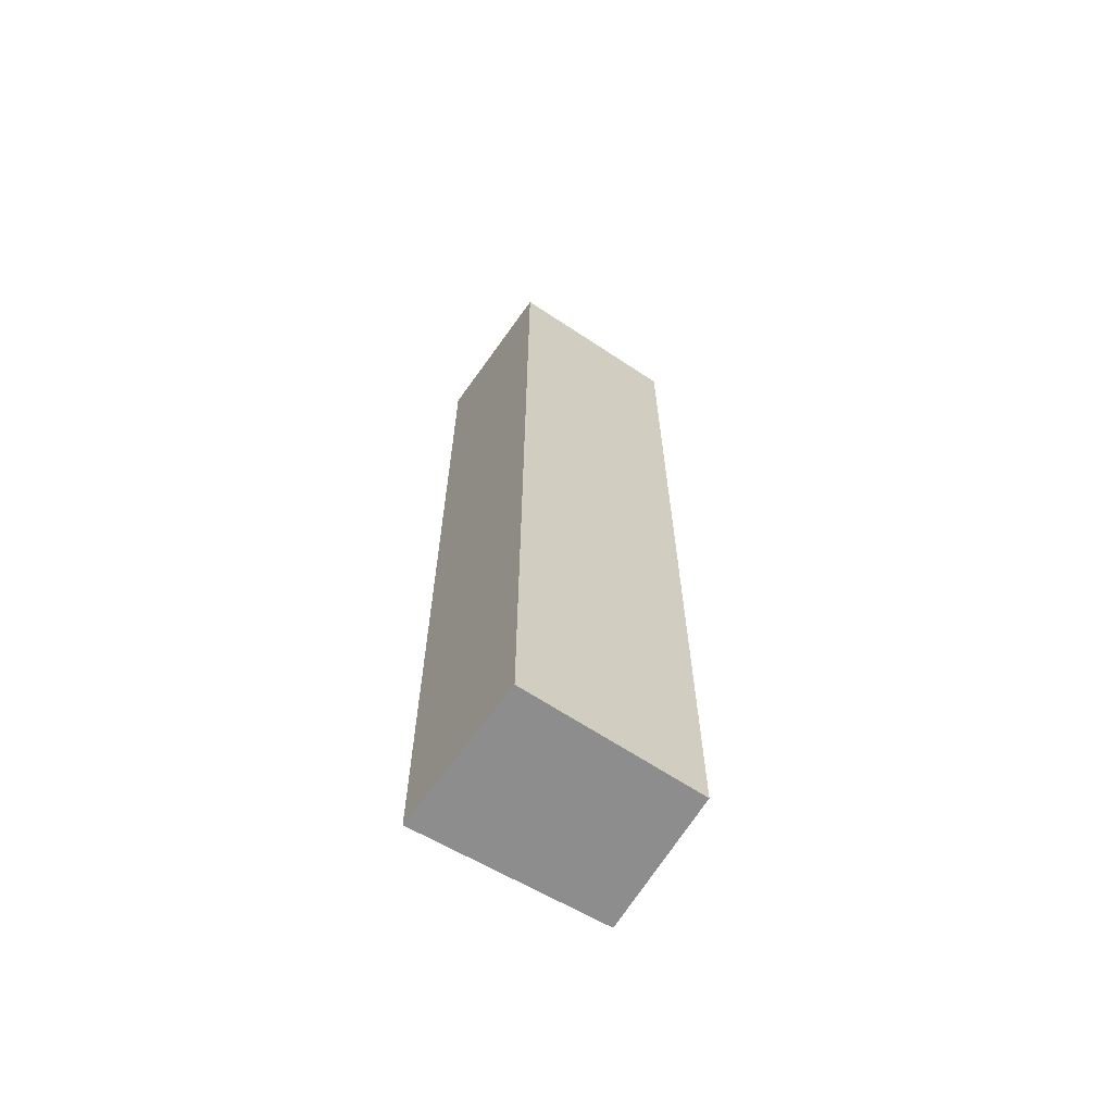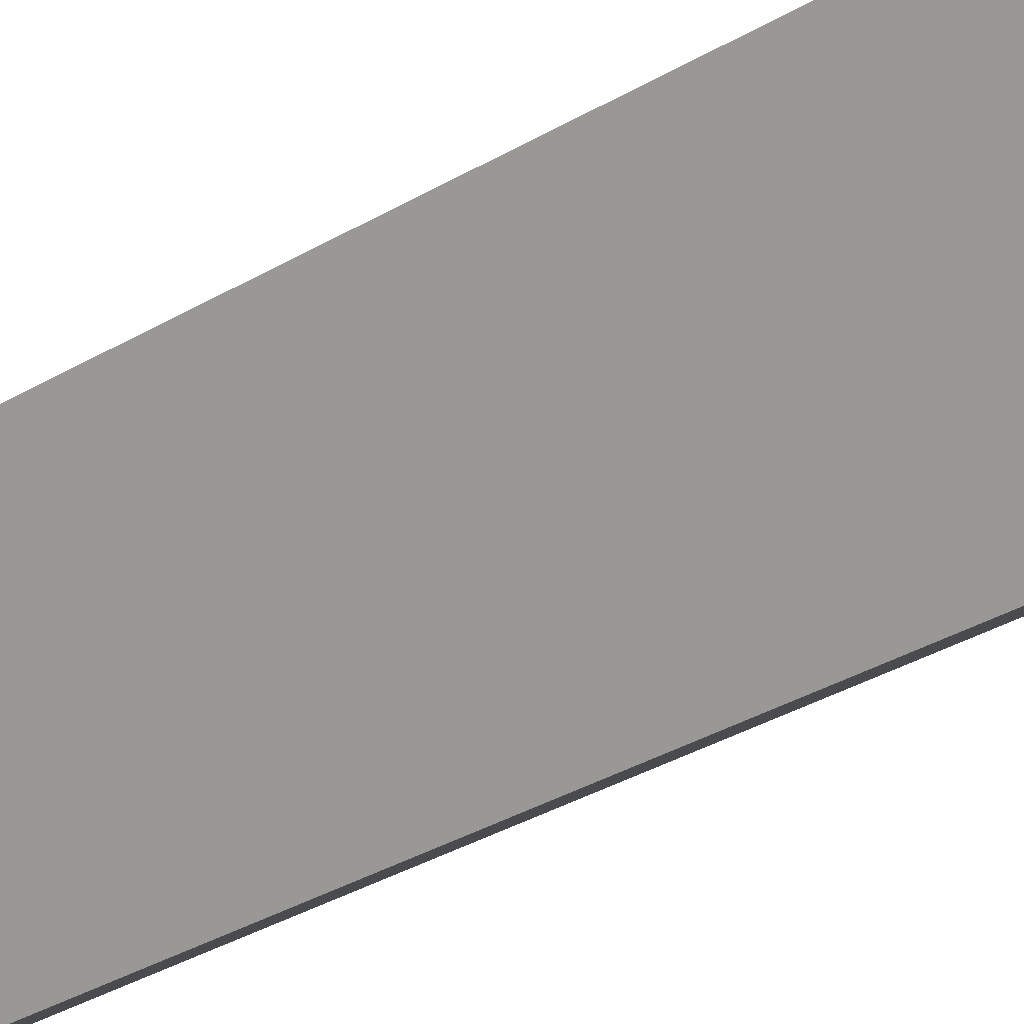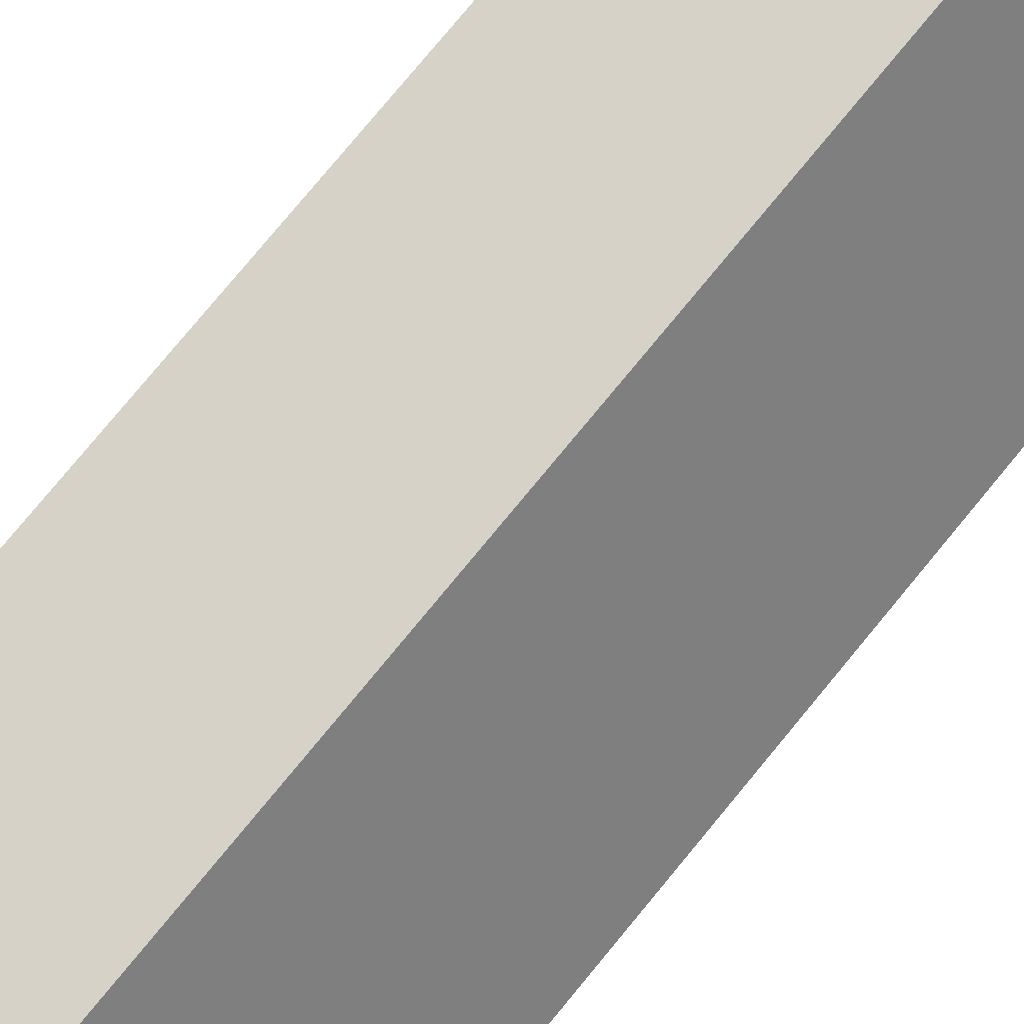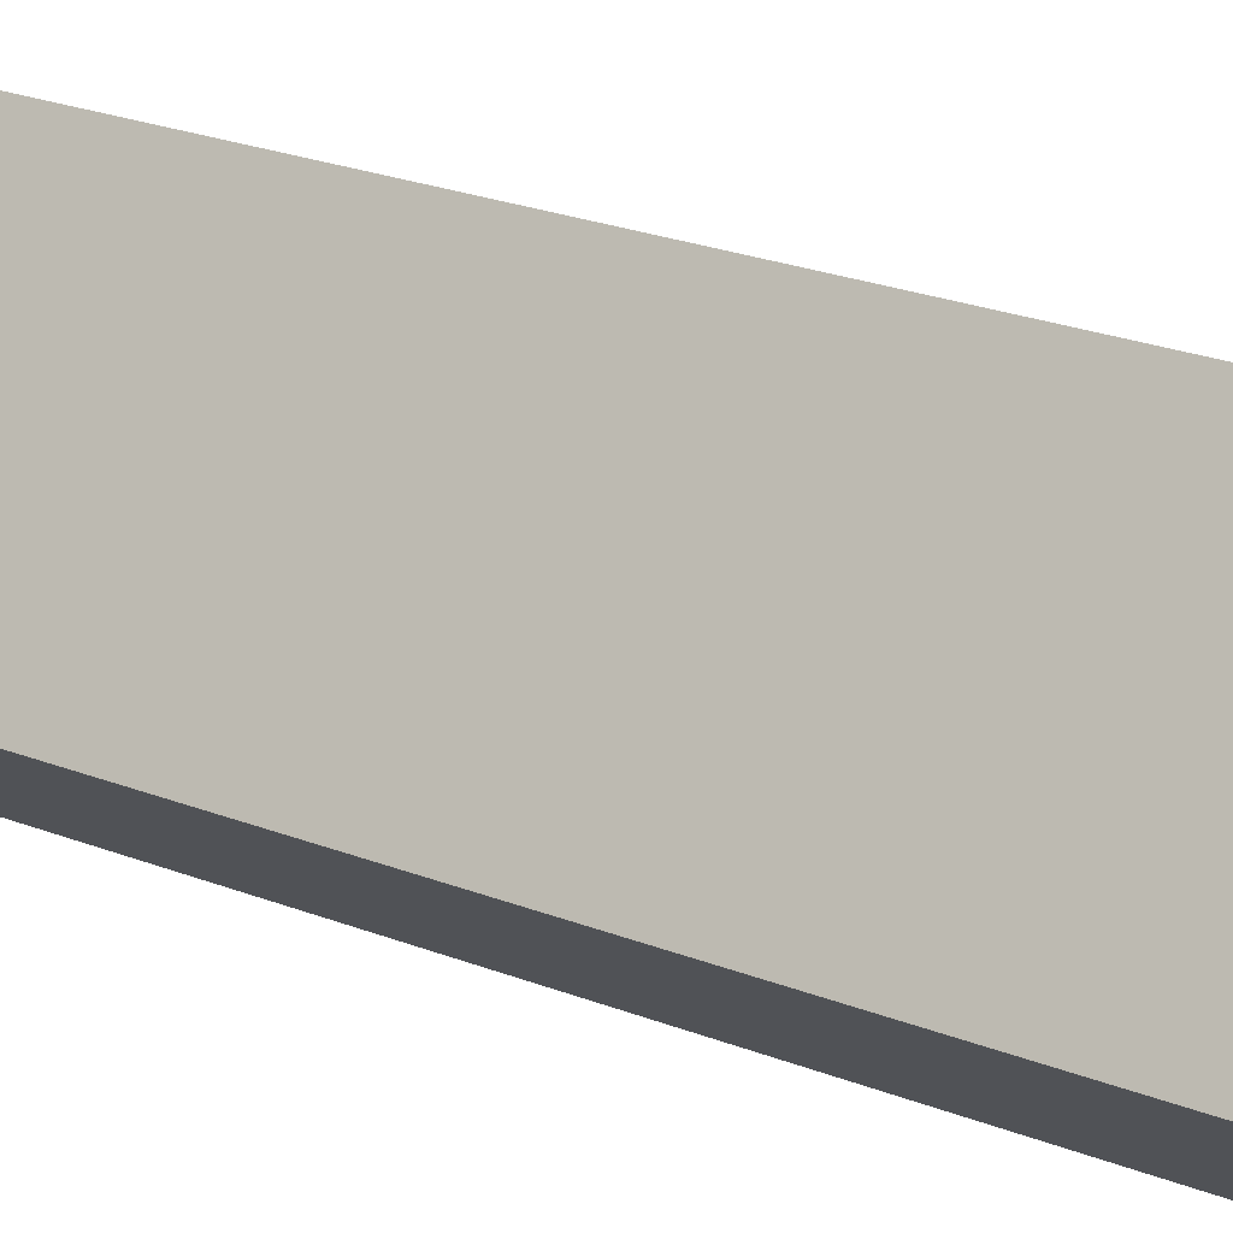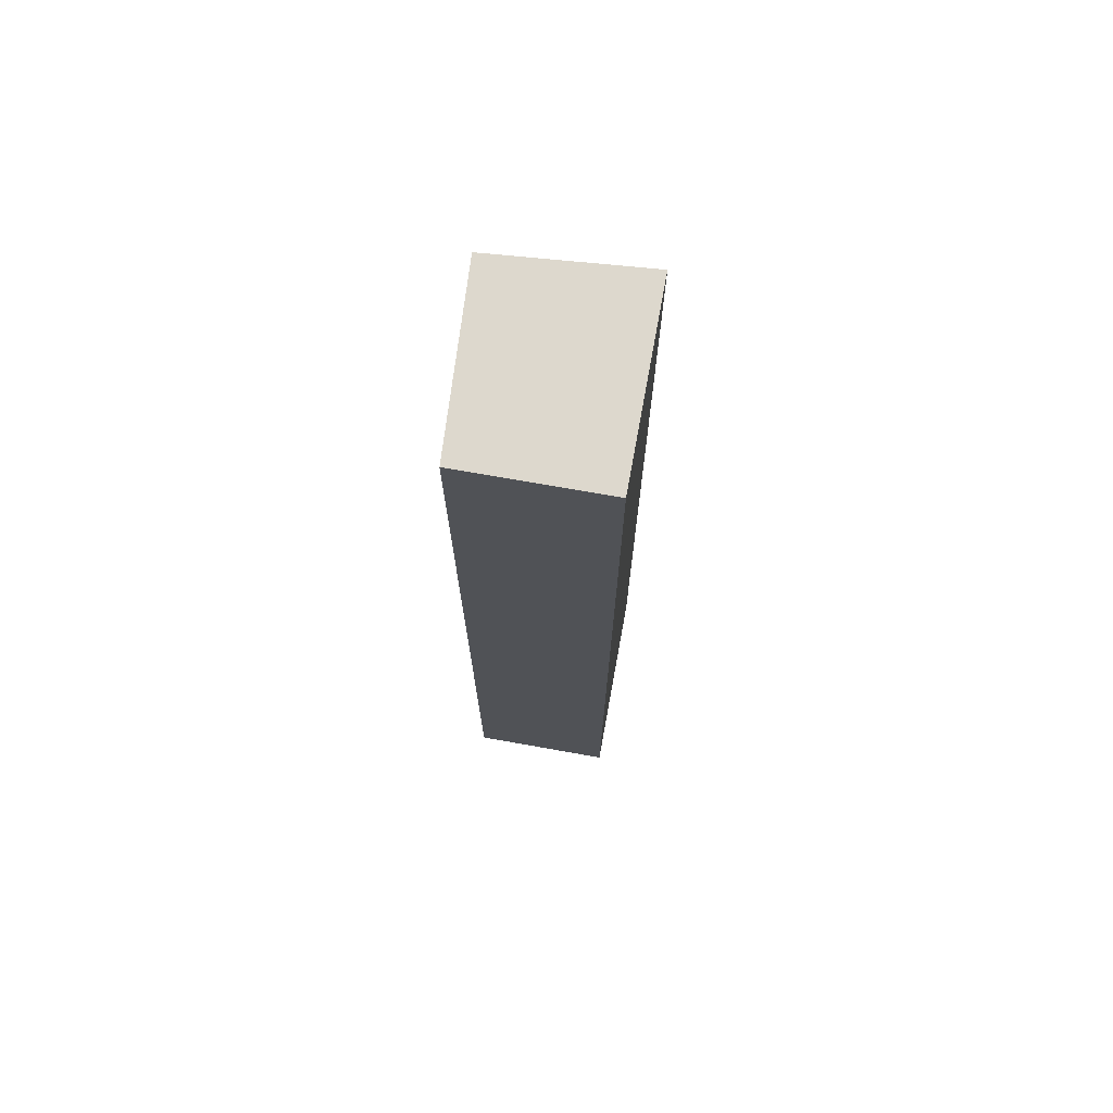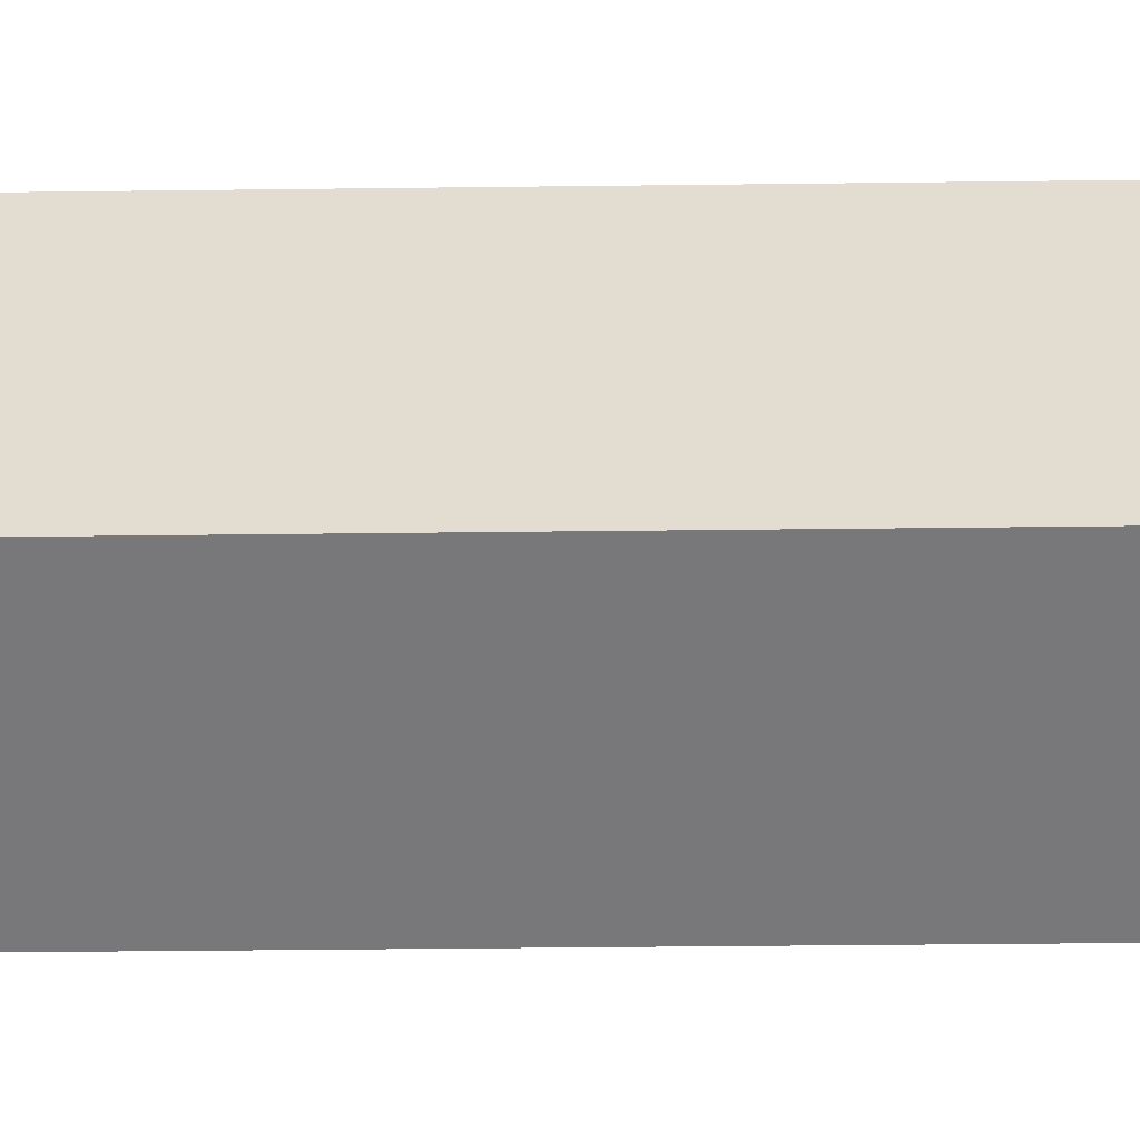
<metadata>
{"format":"obj","ext":"obj","renderer":"f3d","projection":"perspective","resolution":1024,"background":"white","views":[{"elev":-64.7,"azim":24.7,"up":"+Y"},{"elev":-31.7,"azim":-49.4,"up":"+Z"},{"elev":75.3,"azim":39.2,"up":"+Z"},{"elev":18.2,"azim":130.4,"up":"+Z"},{"elev":72.1,"azim":155.6,"up":"+Y"},{"elev":-23.1,"azim":91.4,"up":"+Z"}]}
</metadata>
<code>
v  0.777 5.478 0.45
v  0.641 5.478 -0.924
v  0 5.478 3.354e-16
v  1.328 5.478 -0.452
v  0.641 5.658e-17 -0.924
v  0 0 0
v  0.777 -2.755e-17 0.45
v  1.328 2.768e-17 -0.452
g defaultobject
f 1 2 3
f 2 1 4
f 5 3 2
f 3 5 6
f 6 1 3
f 1 6 7
f 7 4 1
f 4 7 8
f 8 2 4
f 2 8 5
f 5 7 6
f 7 5 8

</code>
